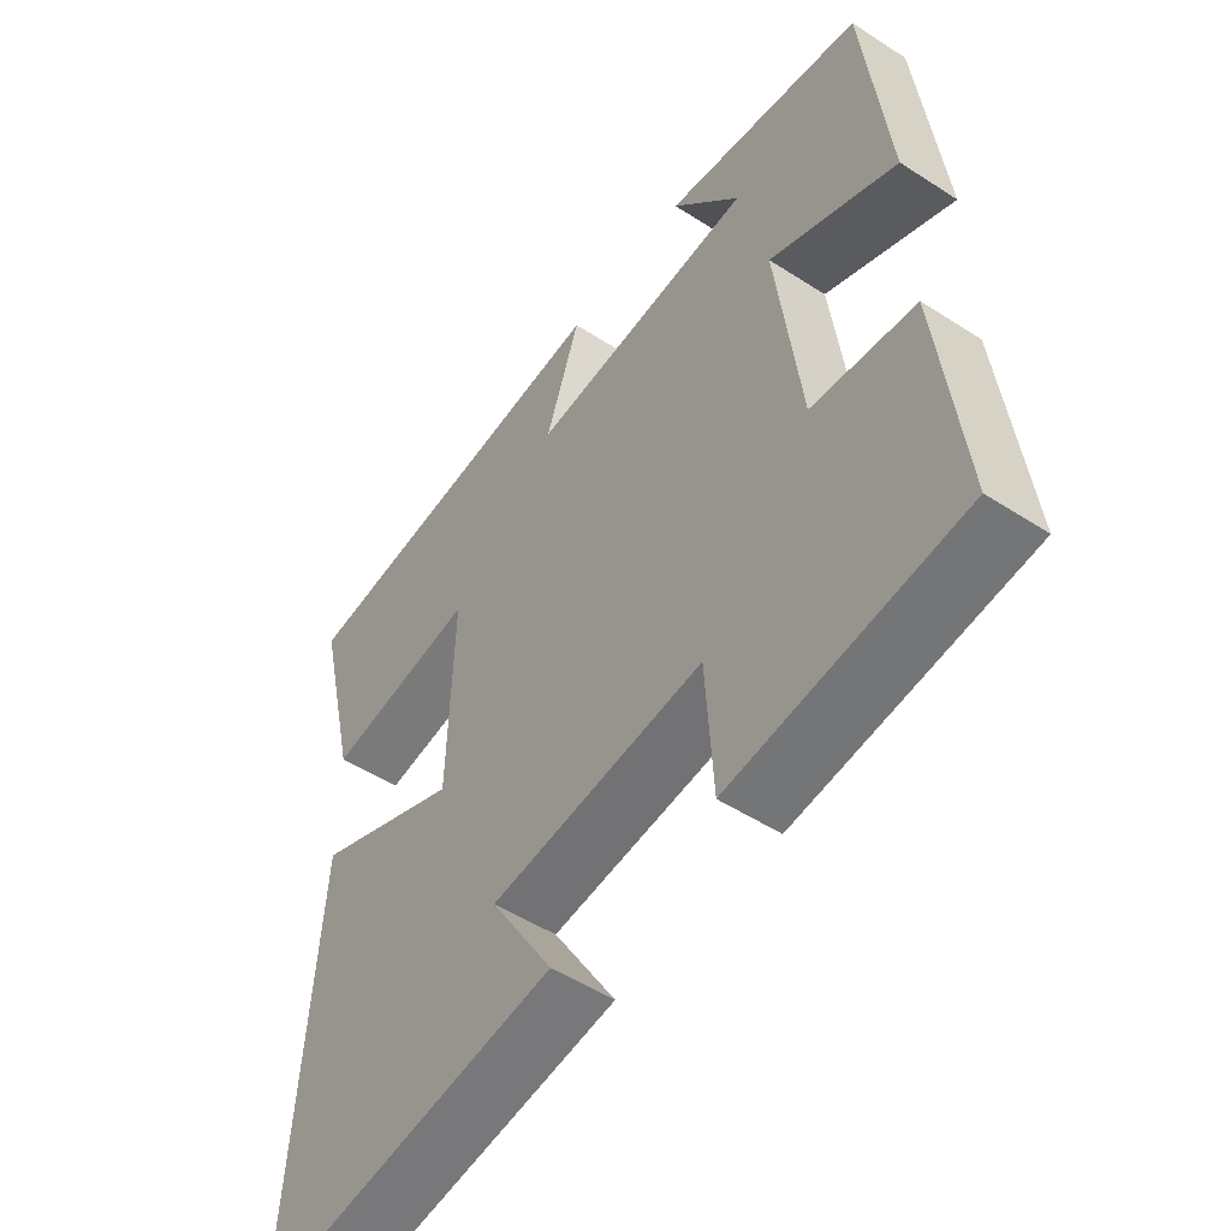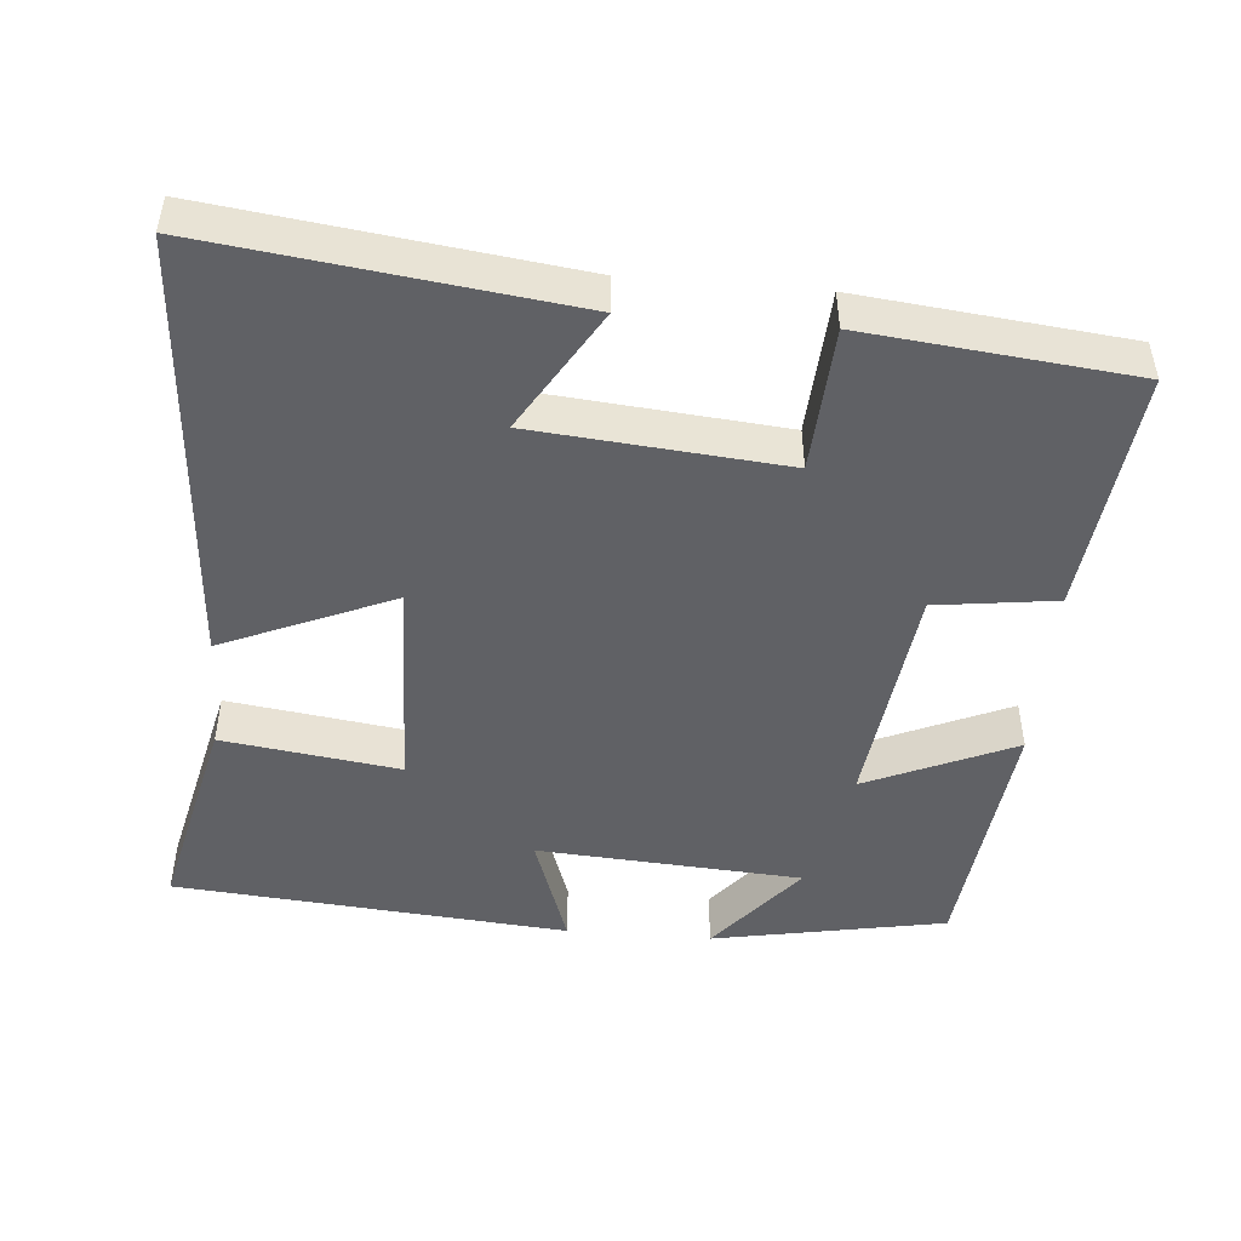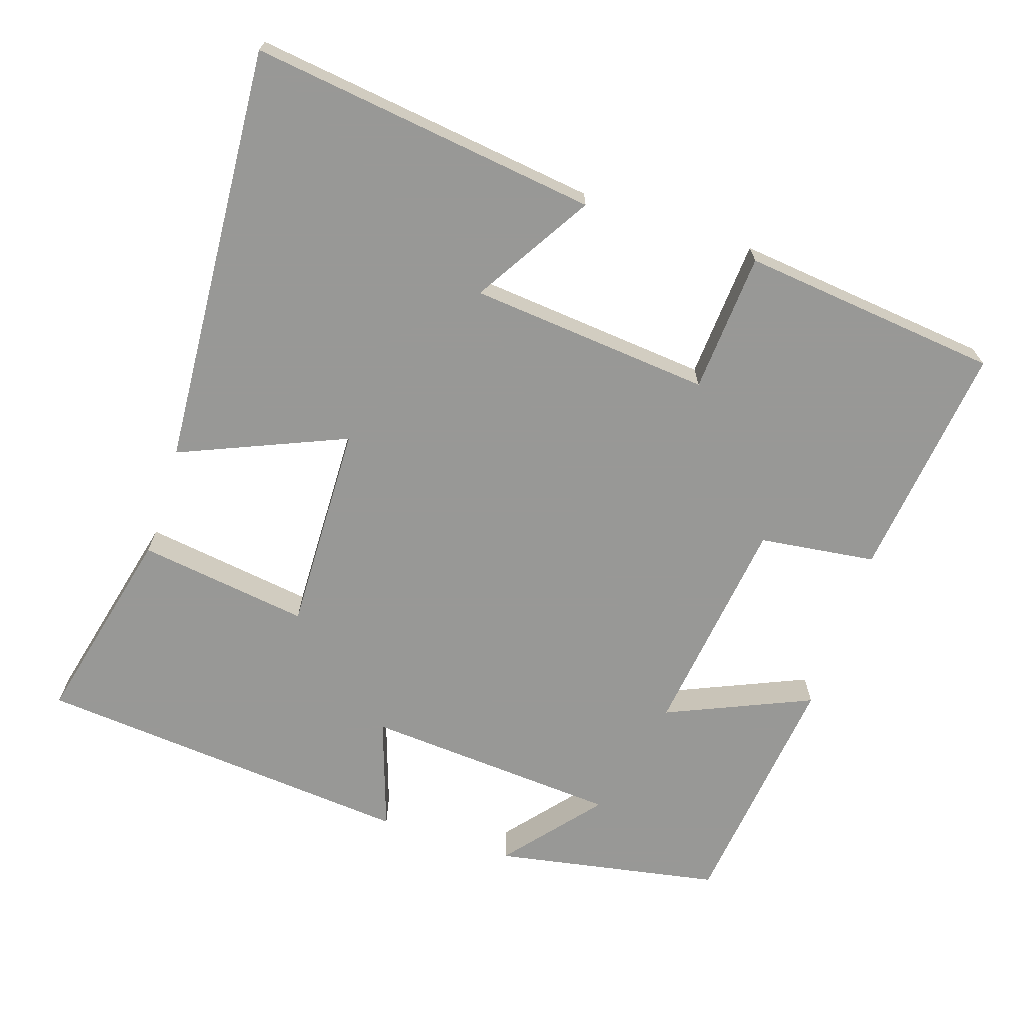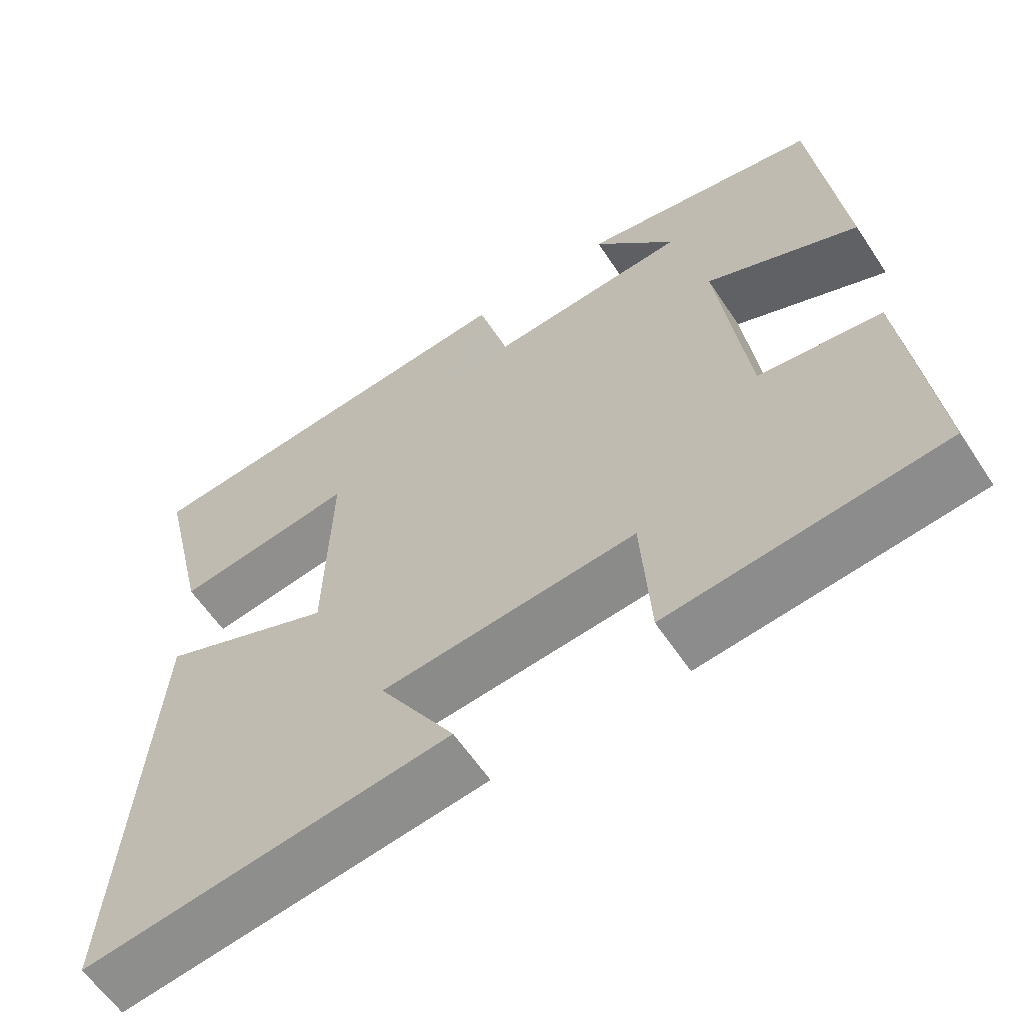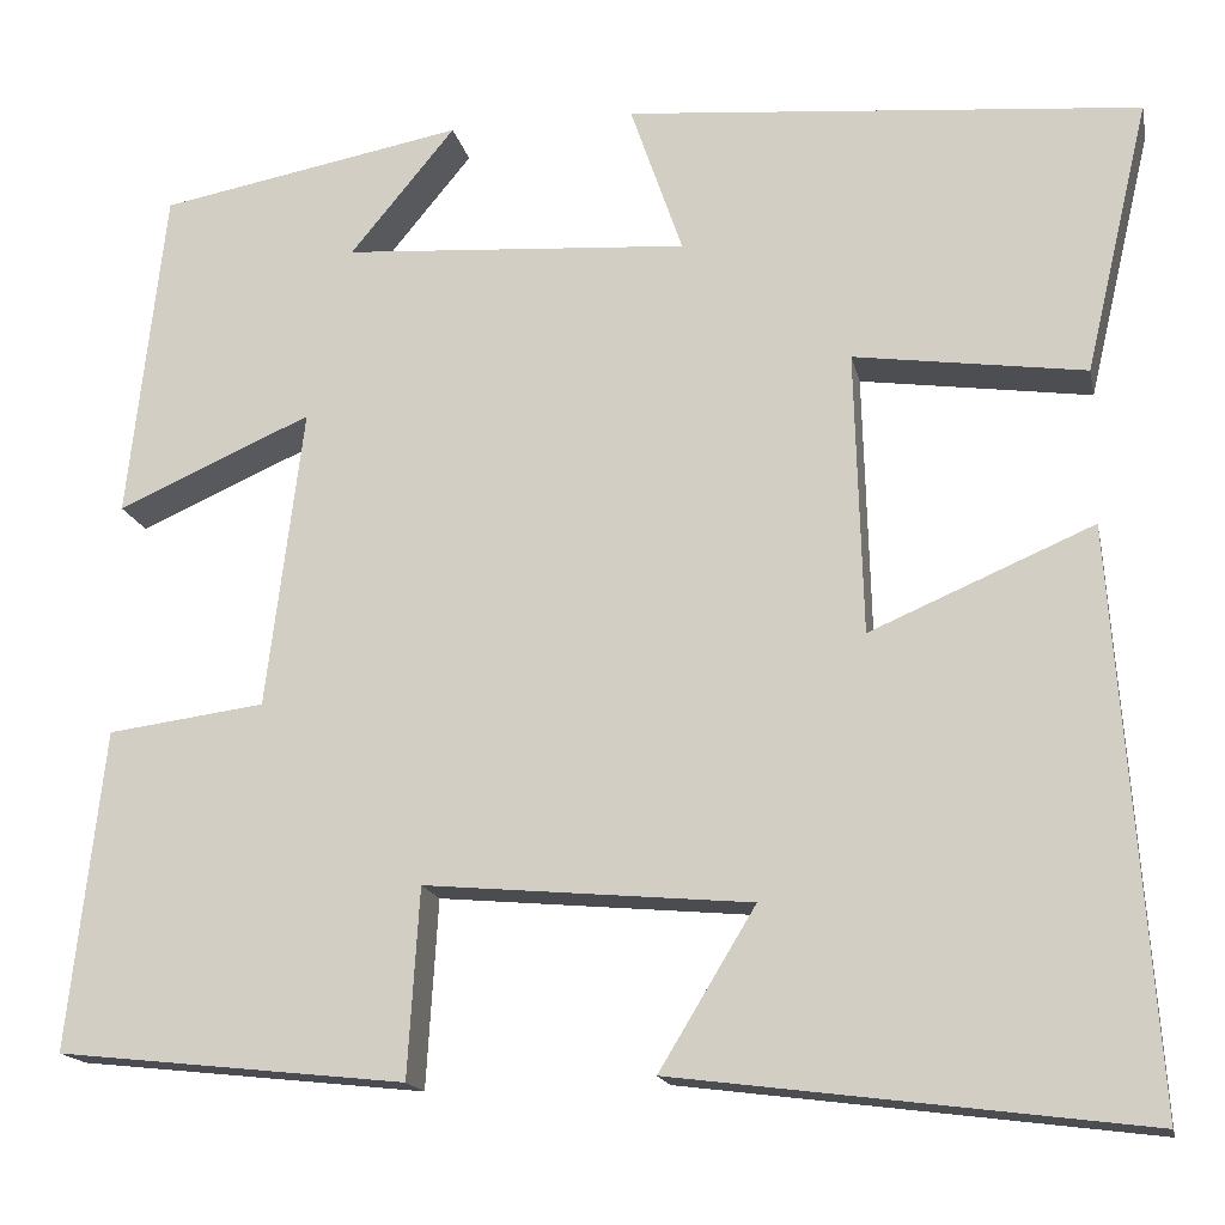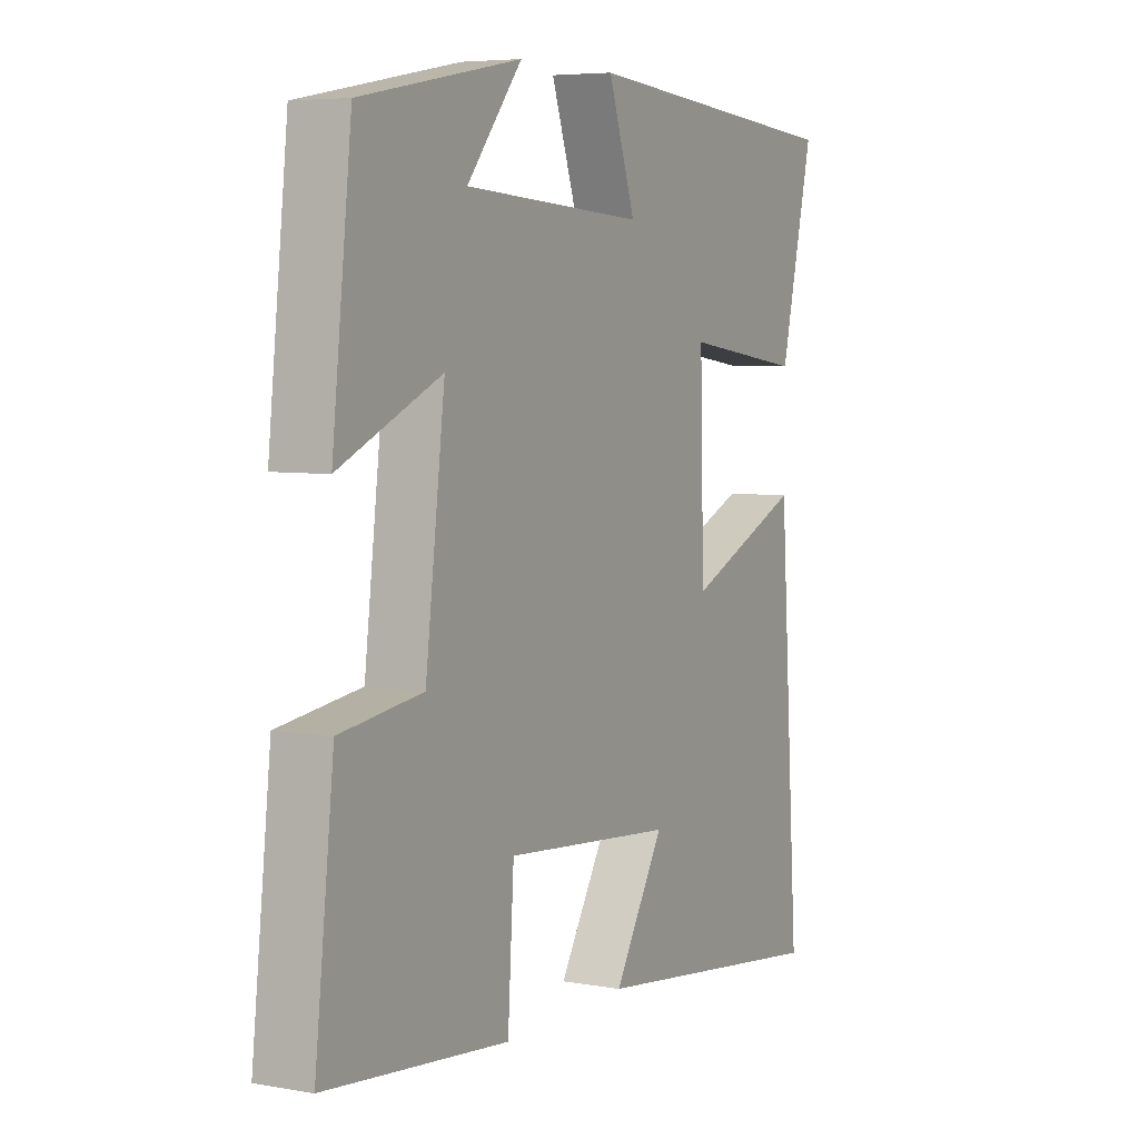
<metadata>
{"format":"obj","ext":"obj","renderer":"f3d","projection":"perspective","resolution":1024,"background":"white","views":[{"elev":-51.2,"azim":-125.2,"up":"+Z"},{"elev":-47.9,"azim":175.2,"up":"+Y"},{"elev":-68.5,"azim":161.7,"up":"+Y"},{"elev":-60.5,"azim":-146.5,"up":"+Z"},{"elev":-16.4,"azim":11.7,"up":"+Z"},{"elev":5.7,"azim":-61.4,"up":"+Z"}]}
</metadata>
<code>
v -0.537 0.07 -0.462
v -0.5 0.07 -0.137
v -0.34 0.07 -0.116
v -0.302 0.07 0.19
v -0.5 0.07 0.103
v -0.462 0.07 0.442
v -0.151 0.07 0.5
v -0.258 0.07 0.37
v 0.094 0.07 0.346
v 0.041 0.07 0.5
v 0.565 0.07 0.455
v 0.5 0.07 0.178
v 0.265 0.07 0.211
v 0.273 0.07 -0.077
v 0.5 0.07 0.02
v 0.541 0.07 -0.561
v 0.064 0.07 -0.5
v 0.162 0.07 -0.338
v -0.17 0.07 -0.308
v -0.182 0.07 -0.5
v -0.537 0 -0.462
v -0.5 0 -0.137
v -0.34 0 -0.116
v -0.302 0 0.19
v -0.5 0 0.103
v -0.462 0 0.442
v -0.151 0 0.5
v -0.258 0 0.37
v 0.094 0 0.346
v 0.041 0 0.5
v 0.565 0 0.455
v 0.5 0 0.178
v 0.265 0 0.211
v 0.273 0 -0.077
v 0.5 0 0.02
v 0.541 0 -0.561
v 0.064 0 -0.5
v 0.162 0 -0.338
v -0.17 0 -0.308
v -0.182 0 -0.5
f 1 2 3
f 20 1 3
f 19 20 3
f 18 19 3 4
f 15 16 17 18
f 14 15 18
f 13 14 18 4
f 11 12 13
f 10 11 13
f 9 10 13
f 8 9 13 4
f 5 6 7 8
f 4 5 8
f 23 22 21
f 23 21 40
f 23 40 39
f 24 23 39 38
f 38 37 36 35
f 38 35 34
f 24 38 34 33
f 33 32 31
f 33 31 30
f 33 30 29
f 24 33 29 28
f 28 27 26 25
f 28 25 24
f 1 21 22 2
f 2 22 23 3
f 3 23 24 4
f 4 24 25 5
f 5 25 26 6
f 6 26 27 7
f 7 27 28 8
f 8 28 29 9
f 9 29 30 10
f 10 30 31 11
f 11 31 32 12
f 12 32 33 13
f 13 33 34 14
f 14 34 35 15
f 15 35 36 16
f 16 36 37 17
f 17 37 38 18
f 18 38 39 19
f 19 39 40 20
f 20 40 21 1

</code>
